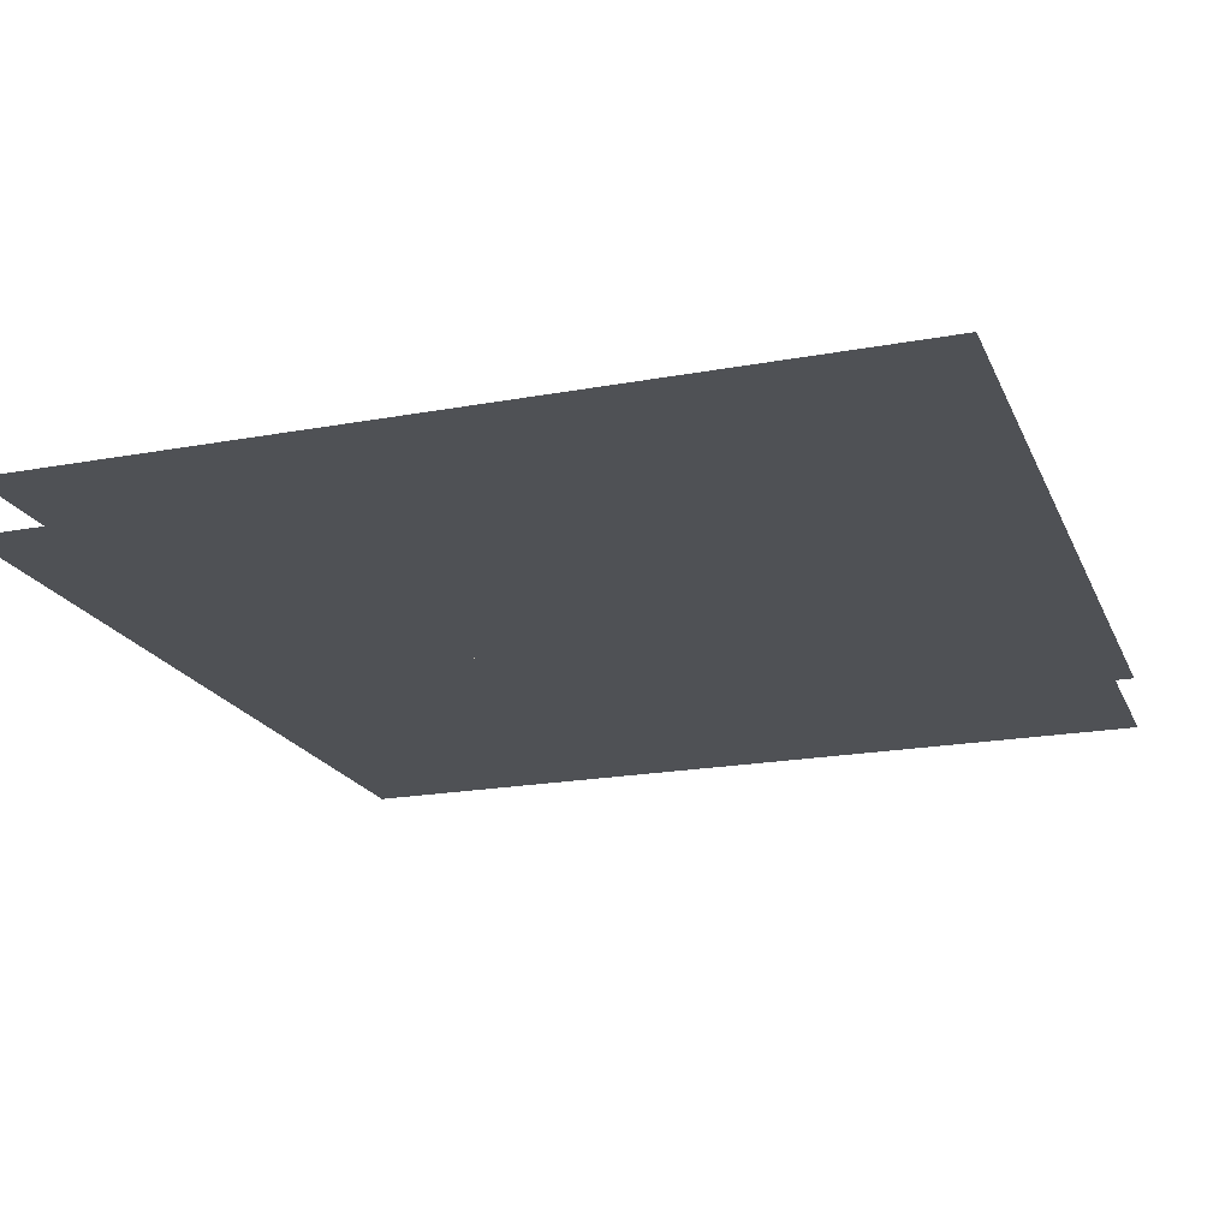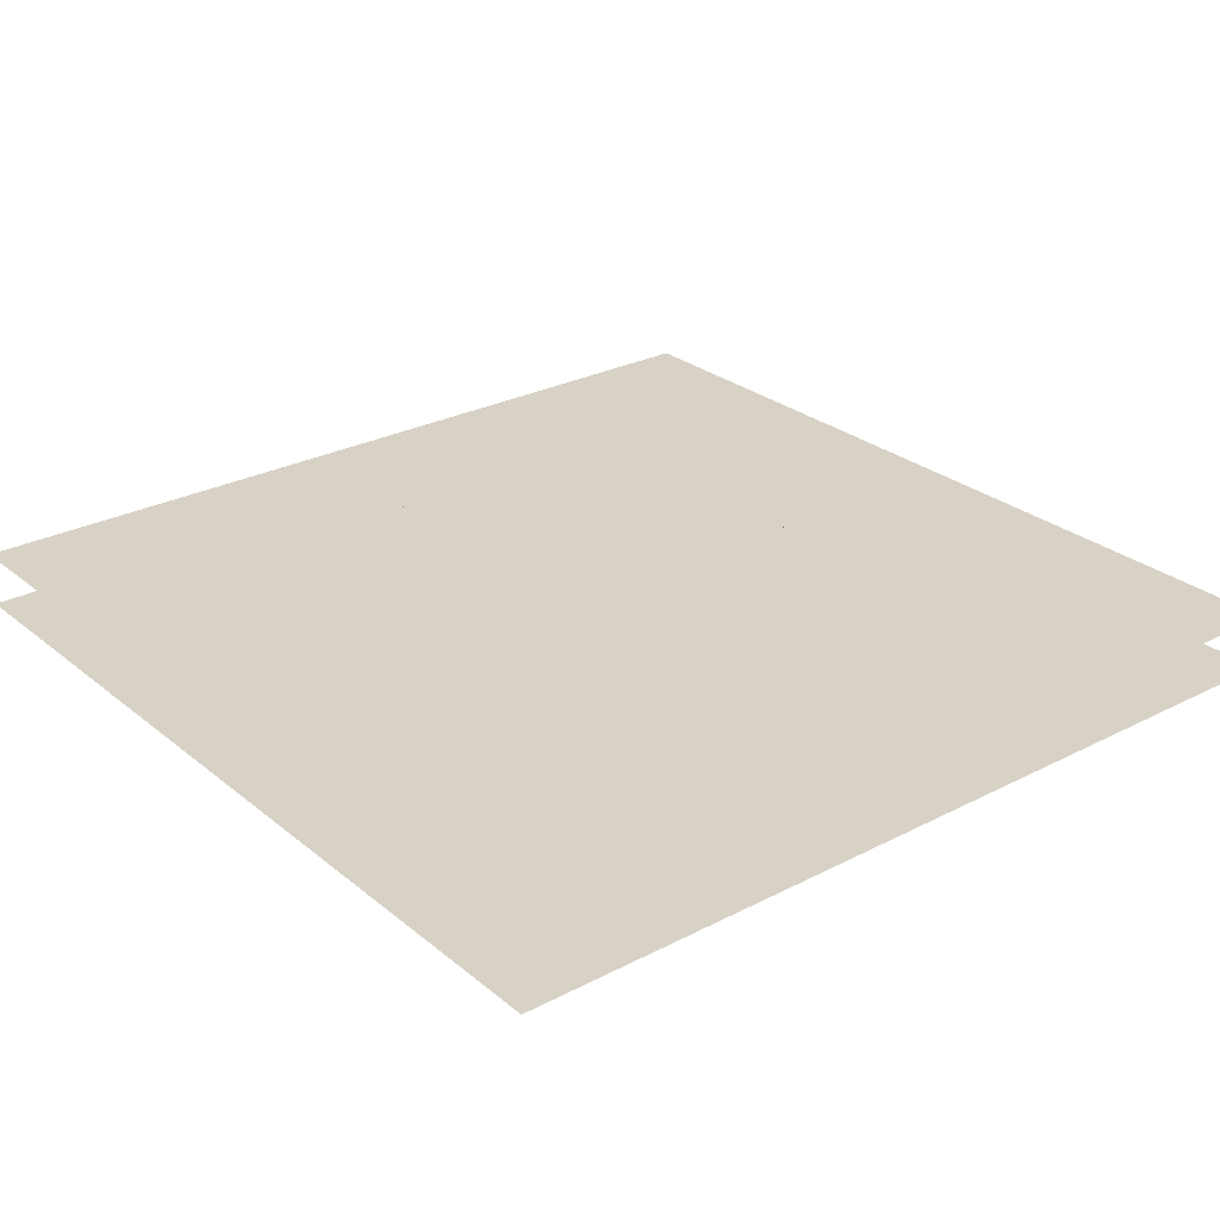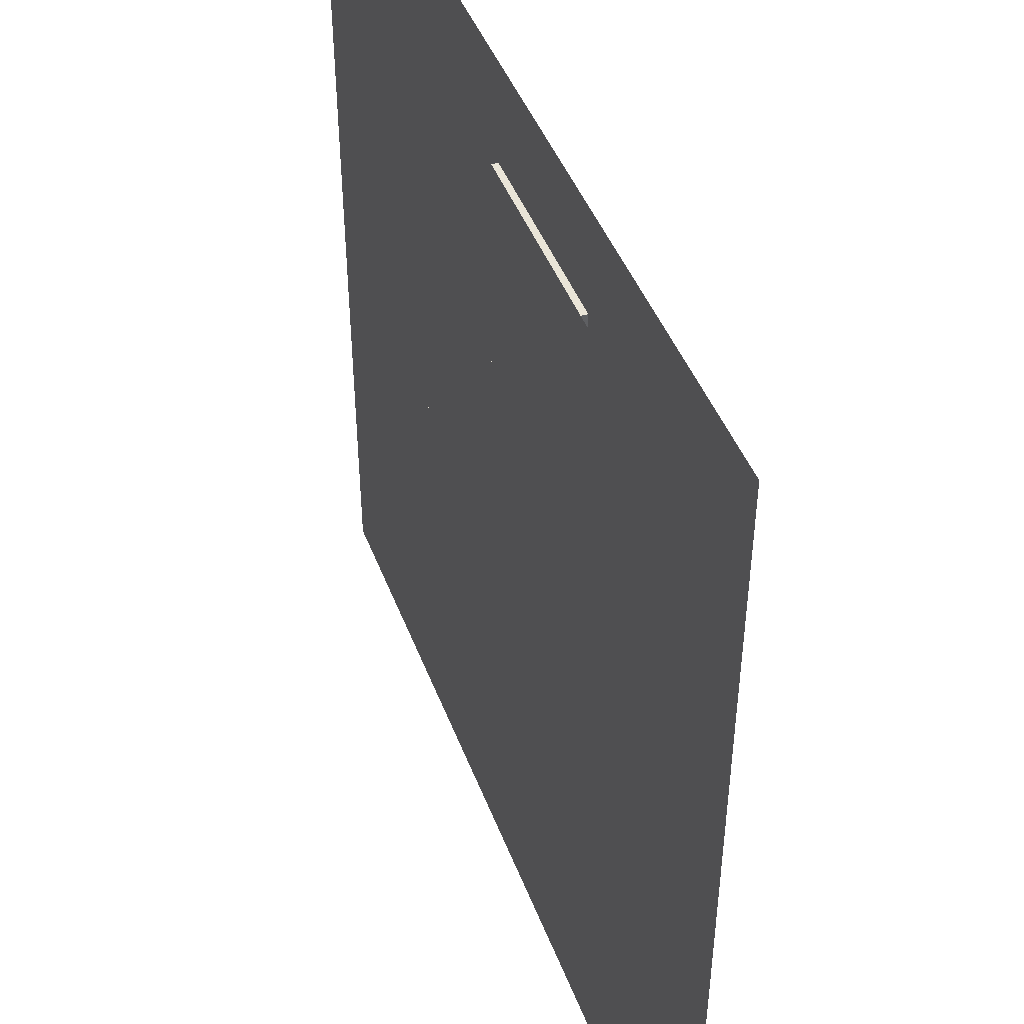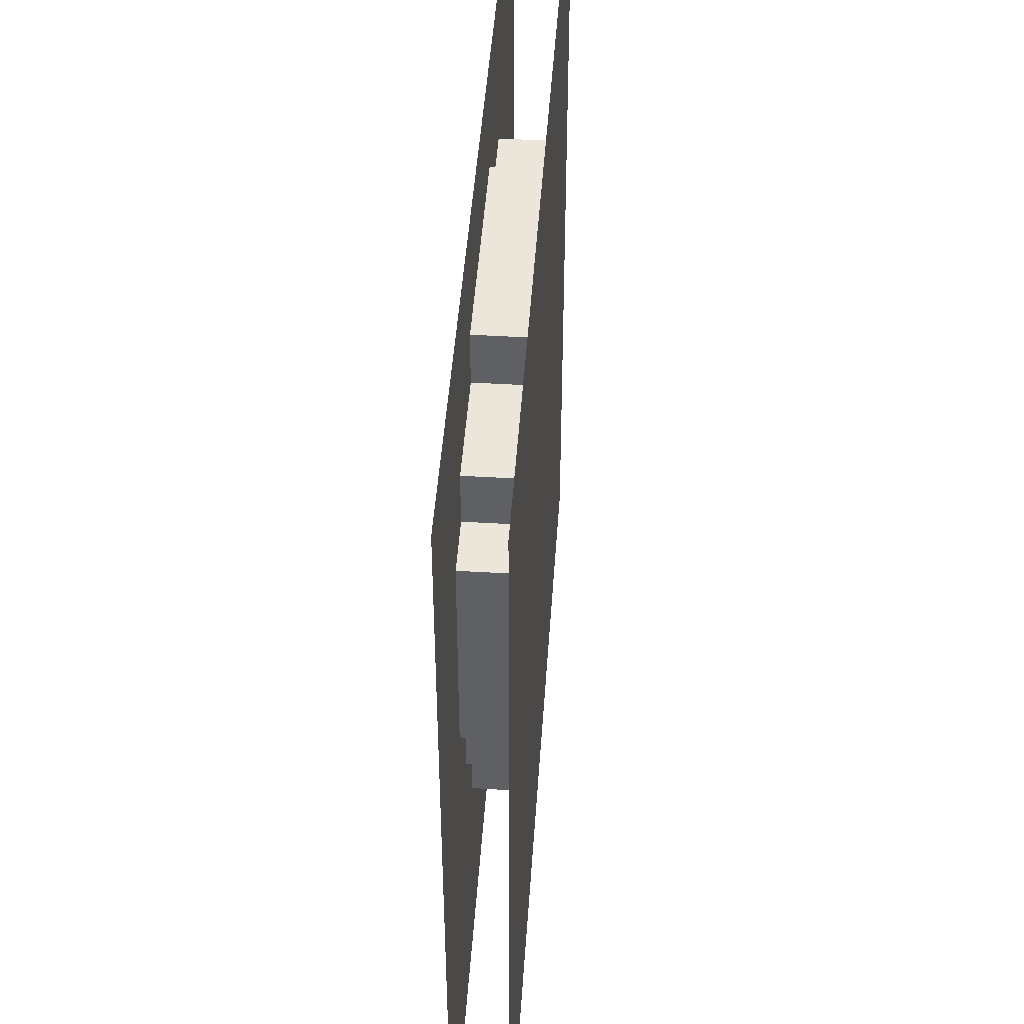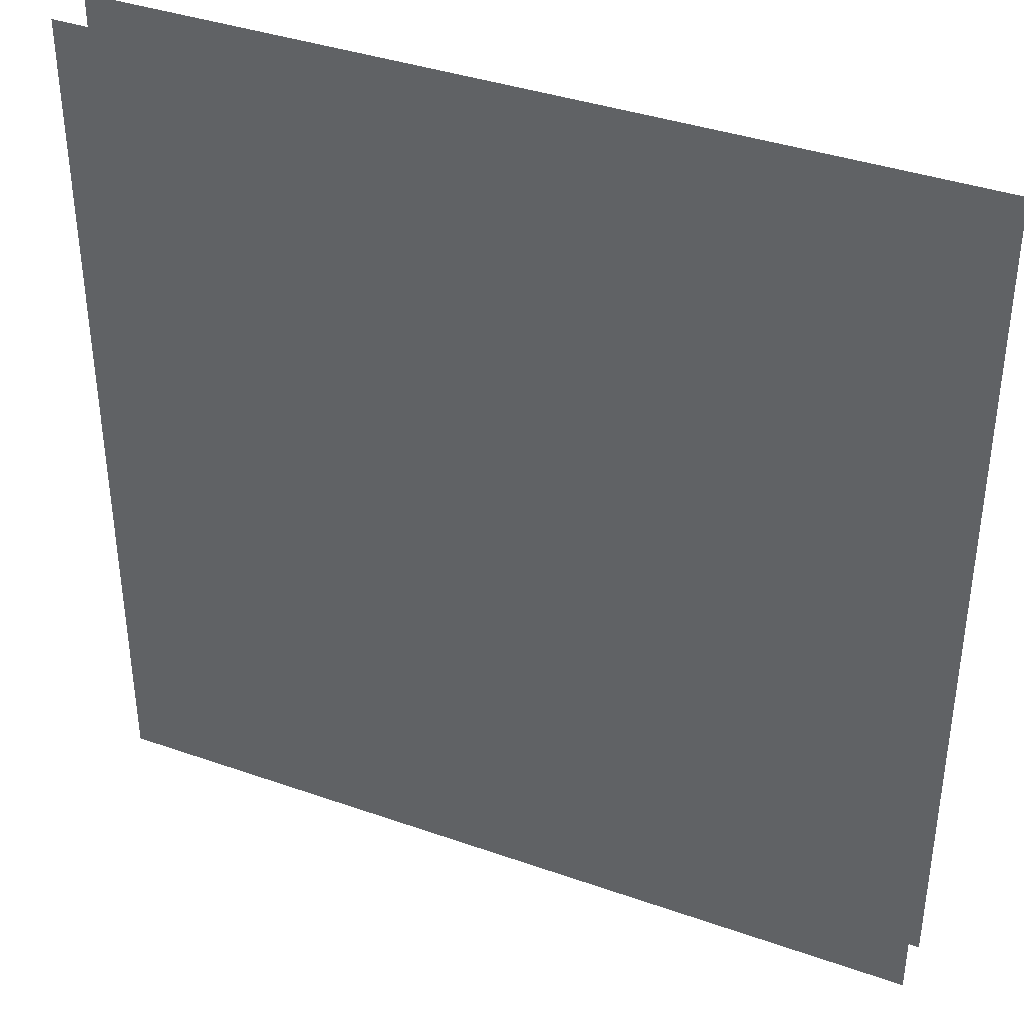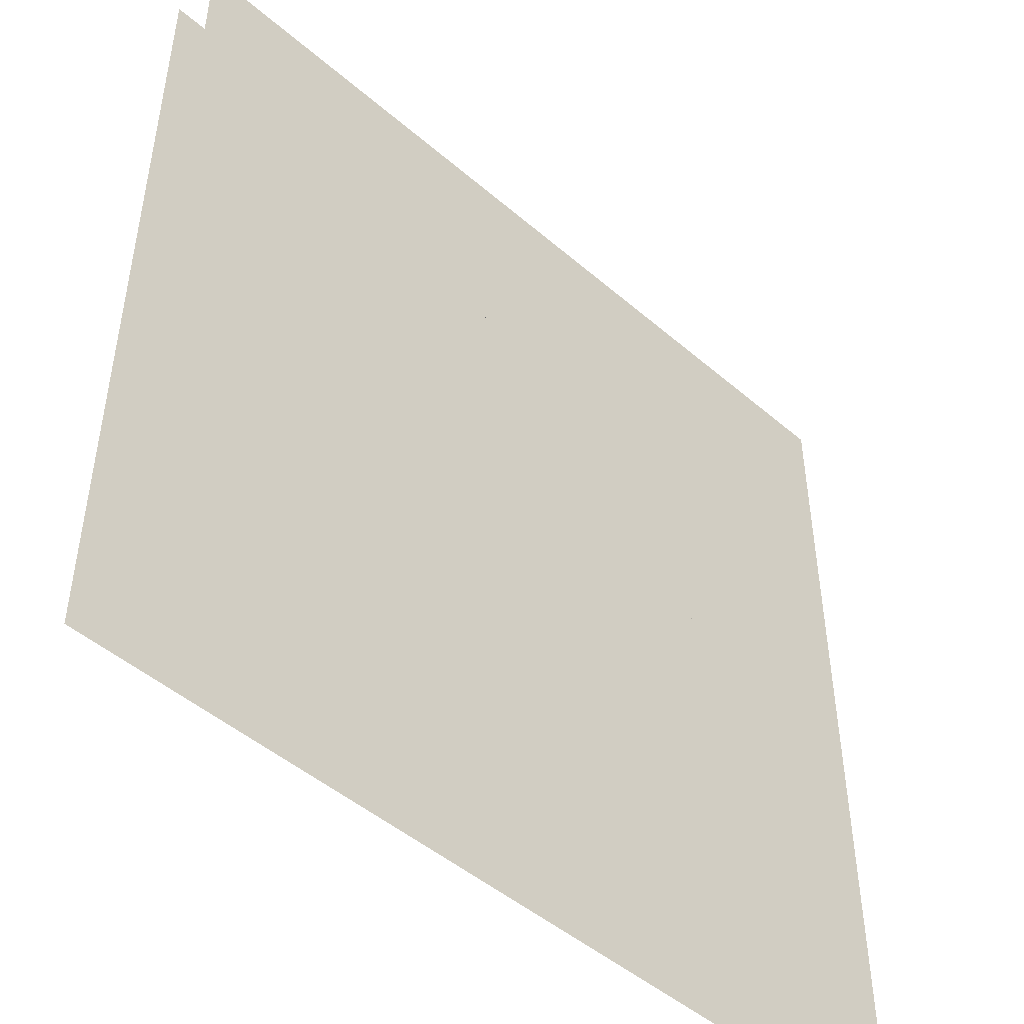
<metadata>
{"format":"obj","ext":"obj","renderer":"f3d","projection":"perspective","resolution":1024,"background":"white","views":[{"elev":-19.9,"azim":18.8,"up":"+Z"},{"elev":27.2,"azim":-128.8,"up":"+Z"},{"elev":45.3,"azim":69.8,"up":"+Y"},{"elev":46.8,"azim":93.9,"up":"+Y"},{"elev":38.0,"azim":24.1,"up":"+Y"},{"elev":-47.8,"azim":136.0,"up":"+Y"}]}
</metadata>
<code>
v 1 1 0.4688
v 1 0 0.4688
v 0 0 0.4688
v 0 1 0.4688
v 0 1 0.5312
v 0 0 0.5312
v 1 0 0.5312
v 1 1 0.5312
v 0.375 0.875 0.4688
v 0.375 0.875 0.5312
v 0.625 0.875 0.5312
v 0.625 0.875 0.4688
v 0.375 0.1875 0.4688
v 0.375 0.1875 0.5312
v 0.625 0.1875 0.5312
v 0.625 0.1875 0.4688
v 0.25 0.8125 0.4688
v 0.25 0.8125 0.5312
v 0.75 0.8125 0.5312
v 0.75 0.8125 0.4688
v 0.25 0.375 0.4688
v 0.25 0.375 0.5312
v 0.75 0.375 0.5312
v 0.75 0.375 0.4688
v 0.1875 0.75 0.4688
v 0.1875 0.75 0.5312
v 0.8125 0.75 0.5312
v 0.8125 0.75 0.4688
v 0.1875 0.5 0.4688
v 0.1875 0.5 0.5312
v 0.8125 0.5 0.5312
v 0.8125 0.5 0.4688
v 0.3125 0.375 0.4688
v 0.3125 0.25 0.4688
v 0.3125 0.25 0.5312
v 0.3125 0.375 0.5312
v 0.6875 0.375 0.5312
v 0.6875 0.25 0.5312
v 0.6875 0.25 0.4688
v 0.6875 0.375 0.4688
f 1 2 3 4
f 5 6 7 8
f 9 10 11 12
f 9 13 14 10
f 11 15 16 12
f 17 18 19 20
f 17 21 22 18
f 19 23 24 20
f 25 26 27 28
f 25 29 30 26
f 27 31 32 28
f 30 29 32 31
f 22 21 24 23
f 33 34 35 36
f 37 38 39 40
f 35 34 39 38
f 14 13 16 15

</code>
